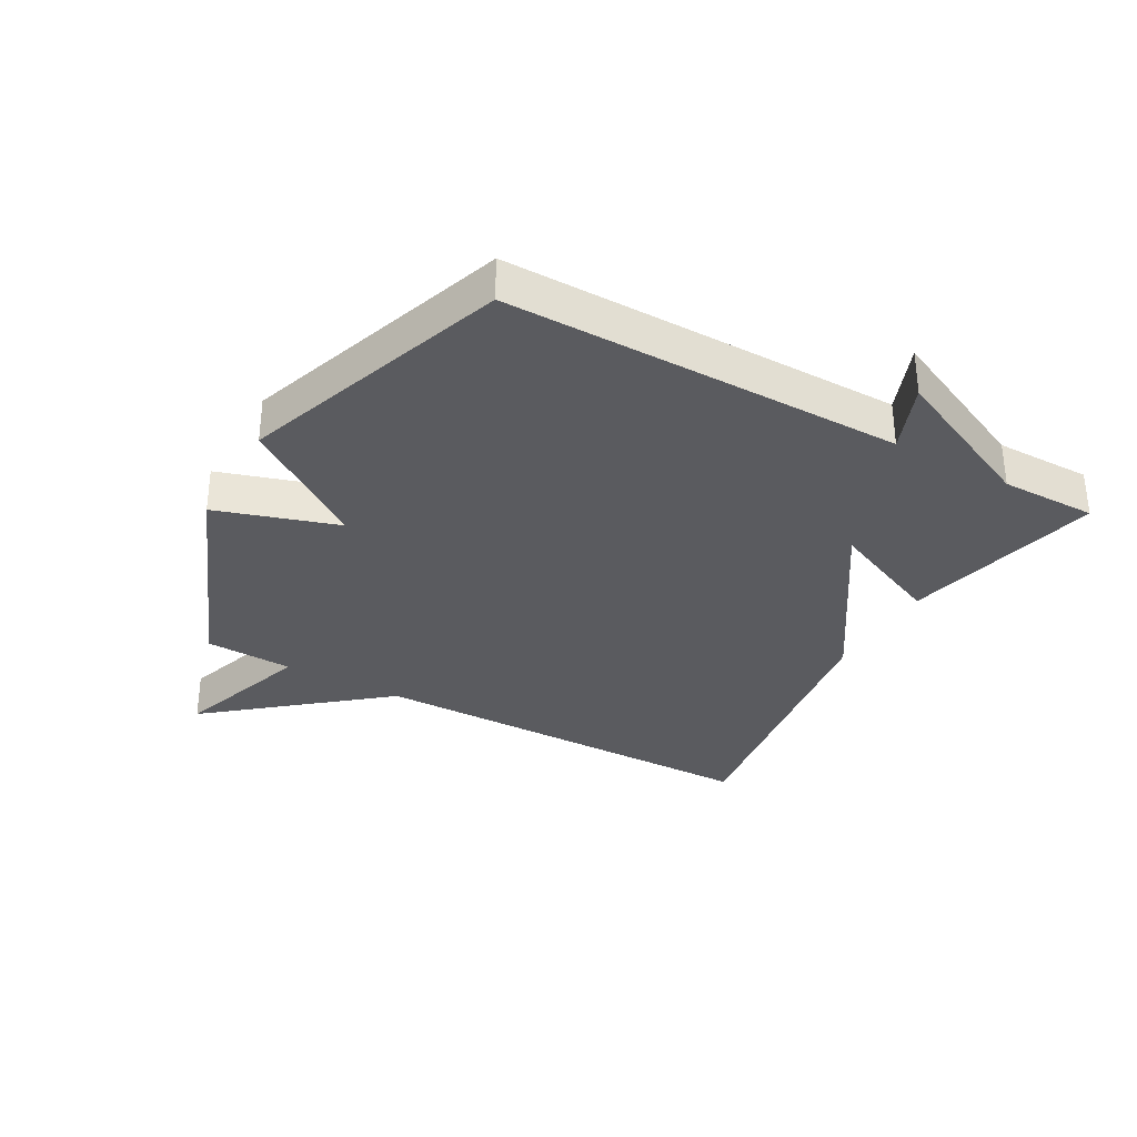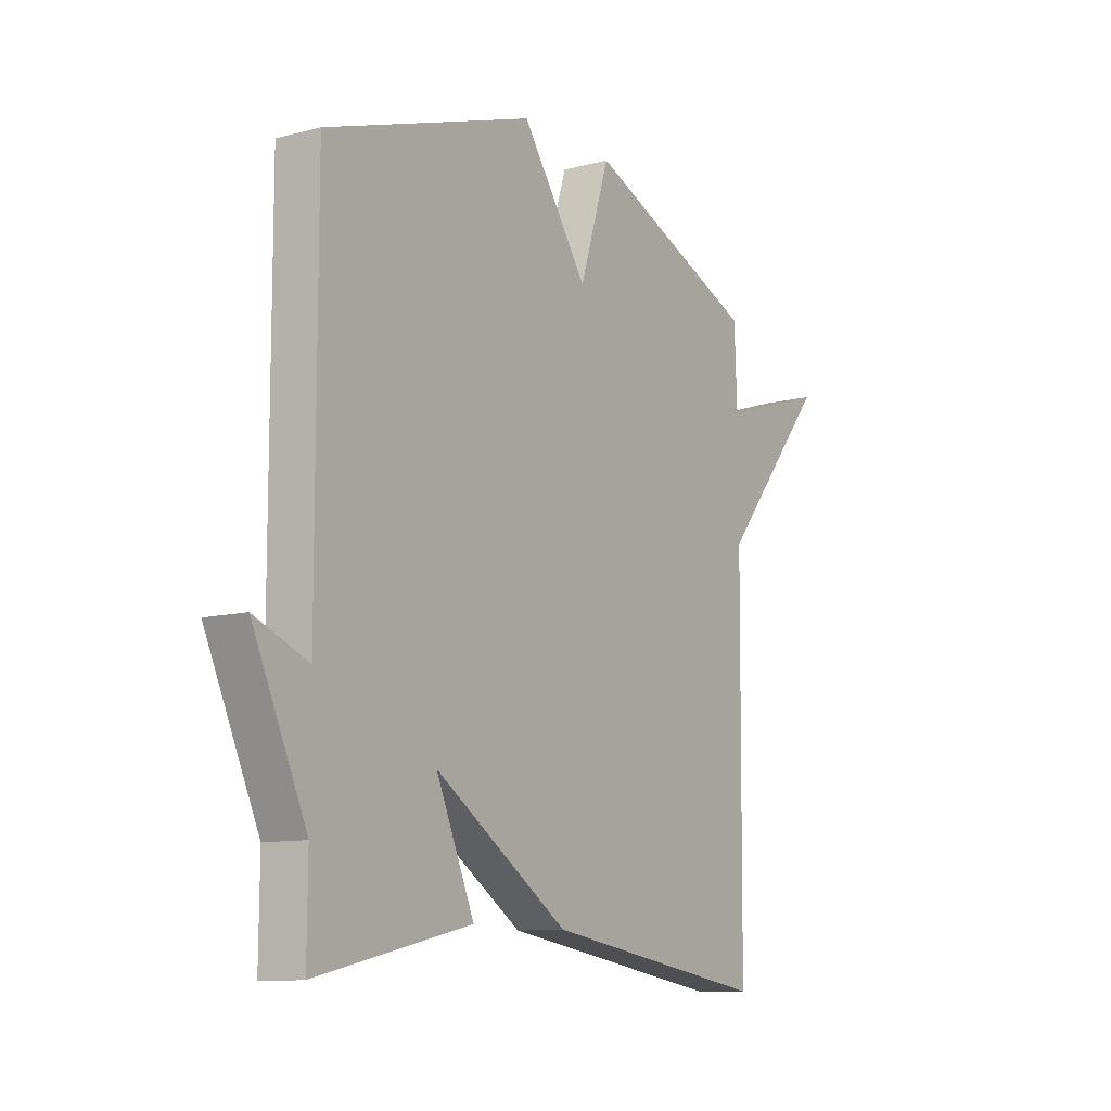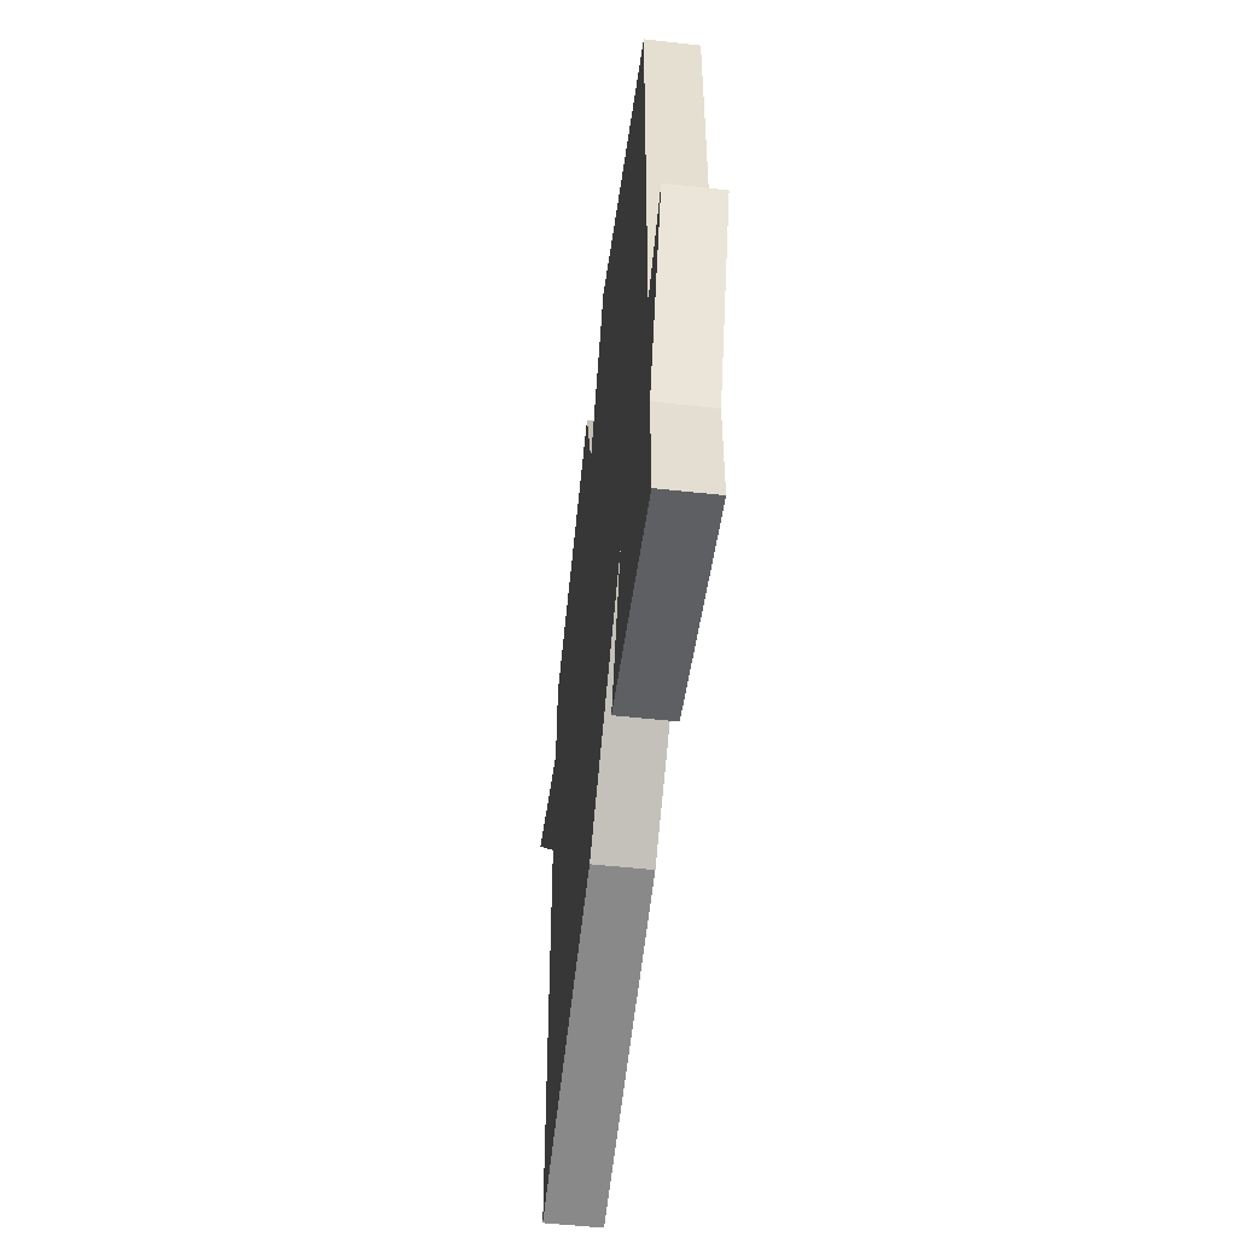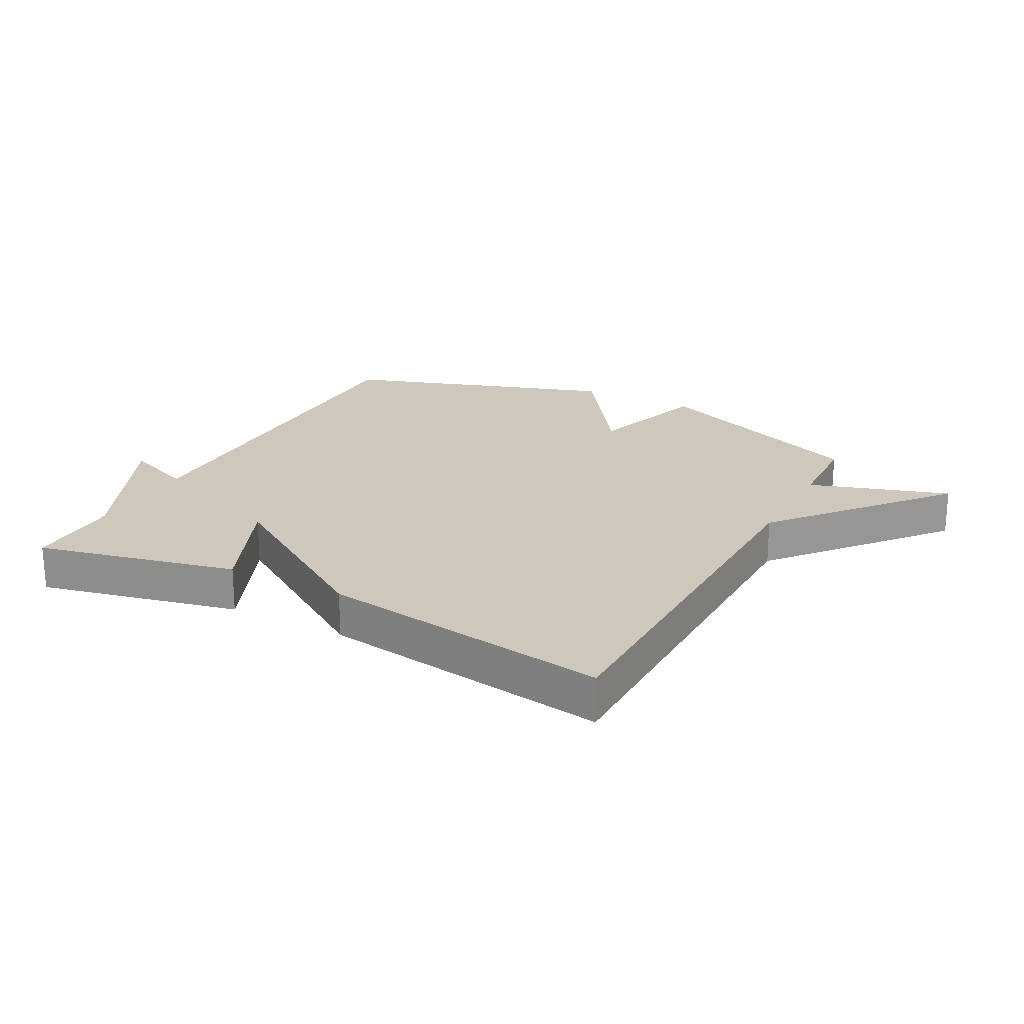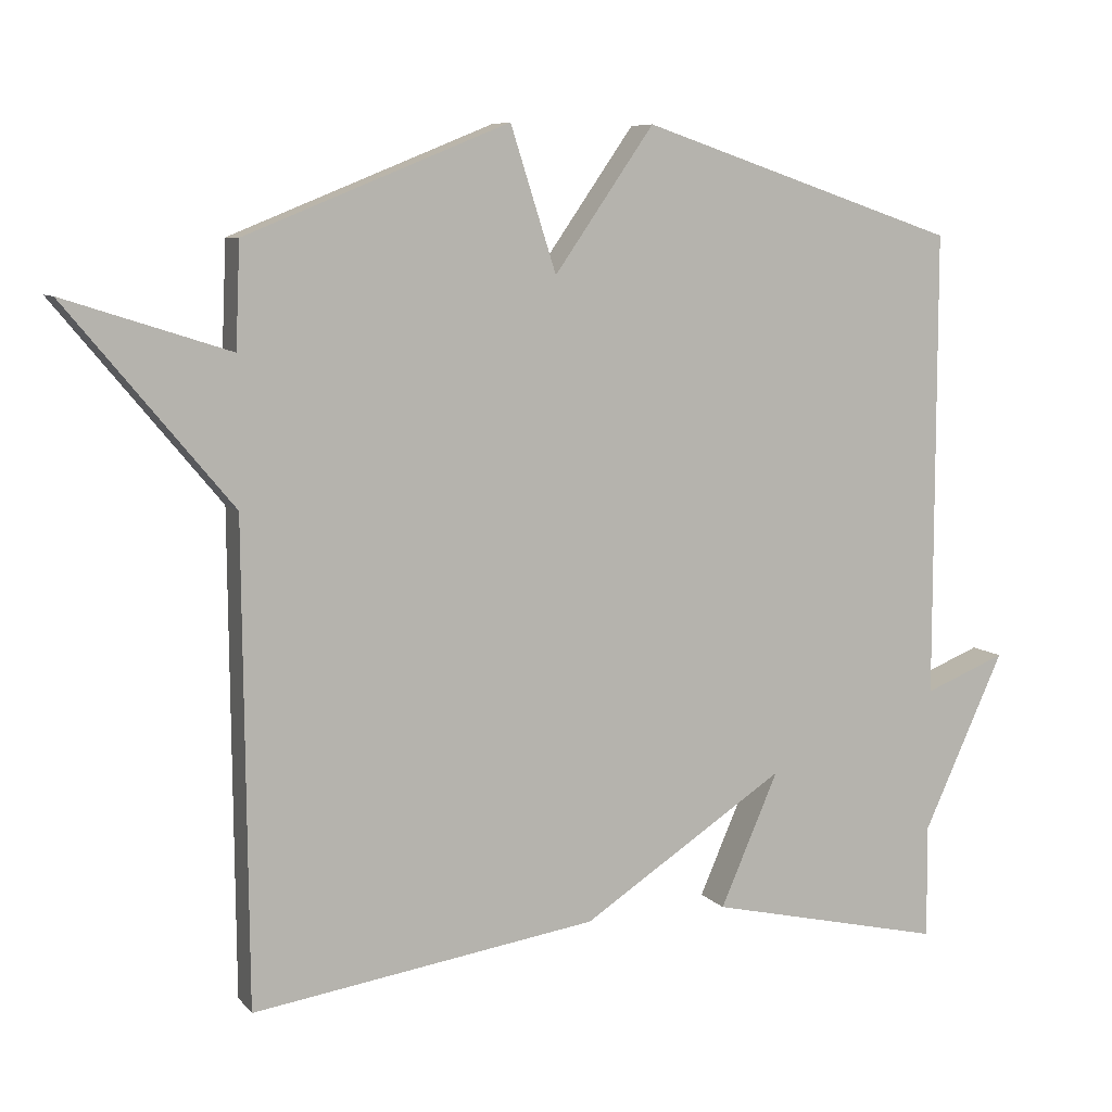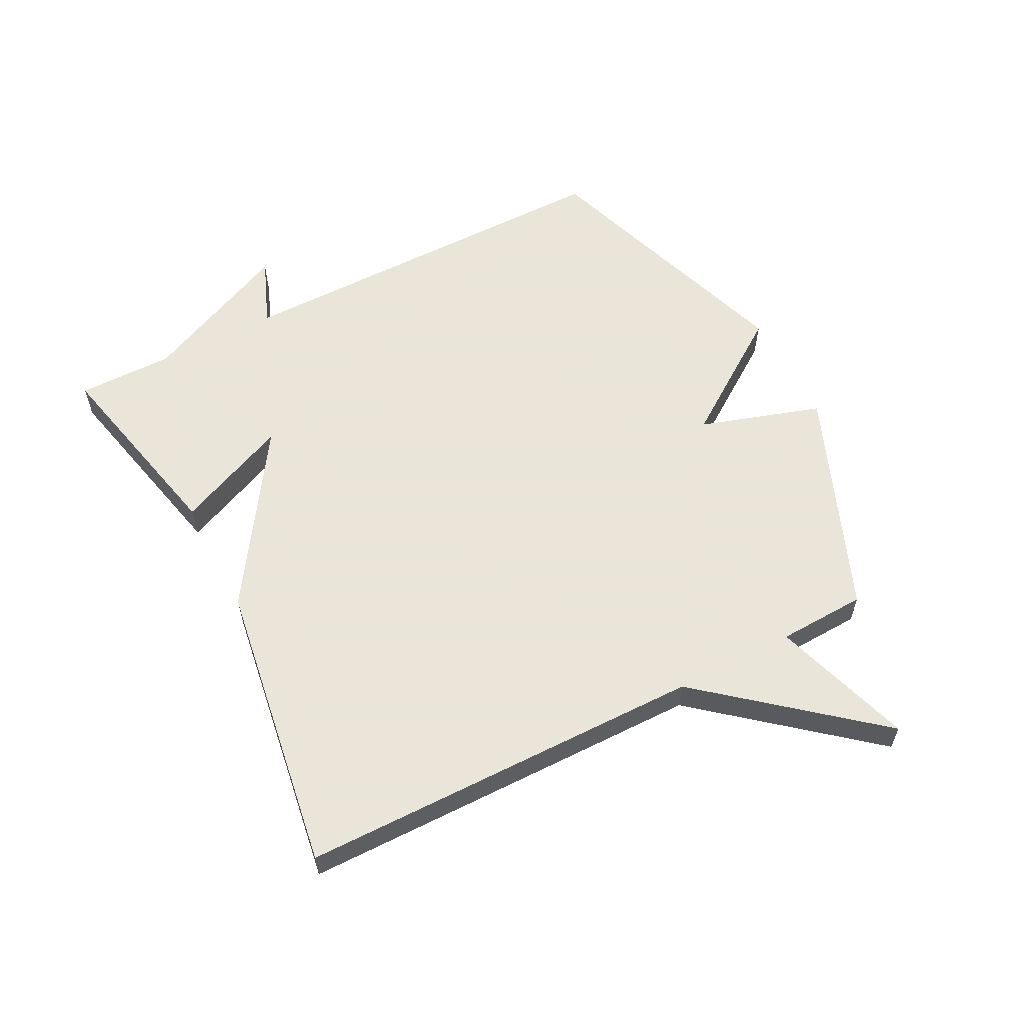
<metadata>
{"format":"obj","ext":"obj","renderer":"f3d","projection":"perspective","resolution":1024,"background":"white","views":[{"elev":-32.8,"azim":60.5,"up":"+Y"},{"elev":-10.6,"azim":123.3,"up":"+Z"},{"elev":-54.3,"azim":83.3,"up":"+Z"},{"elev":21.9,"azim":-152.0,"up":"+Y"},{"elev":7.6,"azim":-21.6,"up":"+Z"},{"elev":58.6,"azim":-117.4,"up":"+Y"}]}
</metadata>
<code>
v -0.5 0.07 -0.5
v -0.506 0.07 0.157
v -0.733 0.07 0.43
v -0.506 0.07 0.357
v -0.5 0.07 0.5
v -0.138 0.07 0.647
v -0.075 0.07 0.45
v 0.062 0.07 0.647
v 0.5 0.07 0.5
v 0.499 0.07 -0.144
v 0.611 0.07 -0.099
v 0.499 0.07 -0.344
v 0.5 0.07 -0.5
v 0.175 0.07 -0.427
v 0.255 0.07 -0.243
v -0.025 0.07 -0.427
v -0.5 0 -0.5
v -0.506 0 0.157
v -0.733 0 0.43
v -0.506 0 0.357
v -0.5 0 0.5
v -0.138 0 0.647
v -0.075 0 0.45
v 0.062 0 0.647
v 0.5 0 0.5
v 0.499 0 -0.144
v 0.611 0 -0.099
v 0.499 0 -0.344
v 0.5 0 -0.5
v 0.175 0 -0.427
v 0.255 0 -0.243
v -0.025 0 -0.427
f 15 16 1 2
f 12 13 14 15
f 10 11 12 15
f 9 10 15
f 8 9 15
f 7 8 15
f 7 15 2
f 6 7 2
f 5 6 2
f 4 5 2
f 2 3 4
f 18 17 32 31
f 31 30 29 28
f 31 28 27 26
f 31 26 25
f 31 25 24
f 31 24 23
f 18 31 23
f 18 23 22
f 18 22 21
f 18 21 20
f 20 19 18
f 1 17 18 2
f 2 18 19 3
f 3 19 20 4
f 4 20 21 5
f 5 21 22 6
f 6 22 23 7
f 7 23 24 8
f 8 24 25 9
f 9 25 26 10
f 10 26 27 11
f 11 27 28 12
f 12 28 29 13
f 13 29 30 14
f 14 30 31 15
f 15 31 32 16
f 16 32 17 1

</code>
